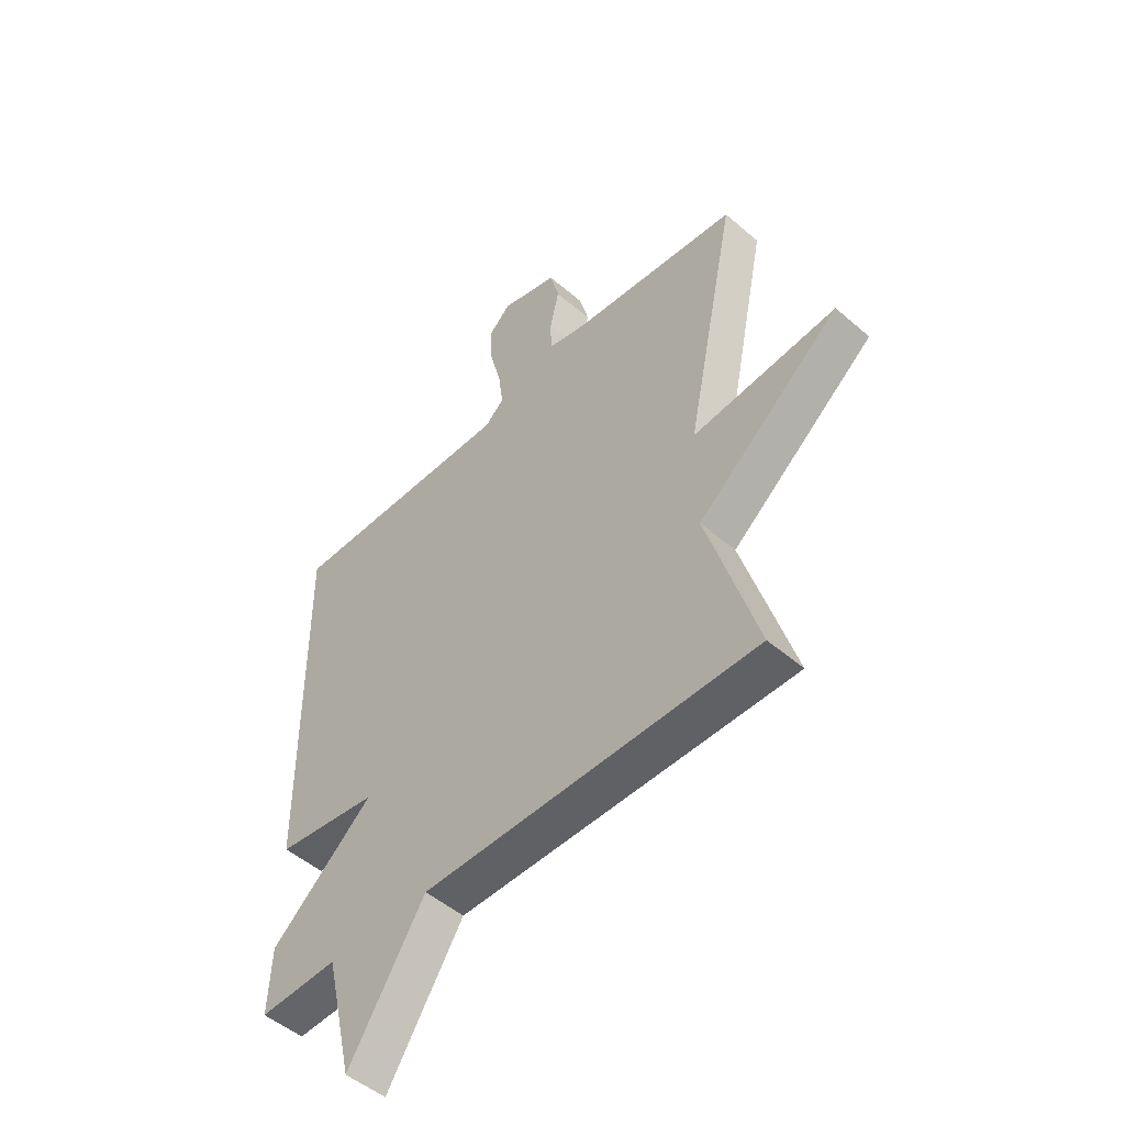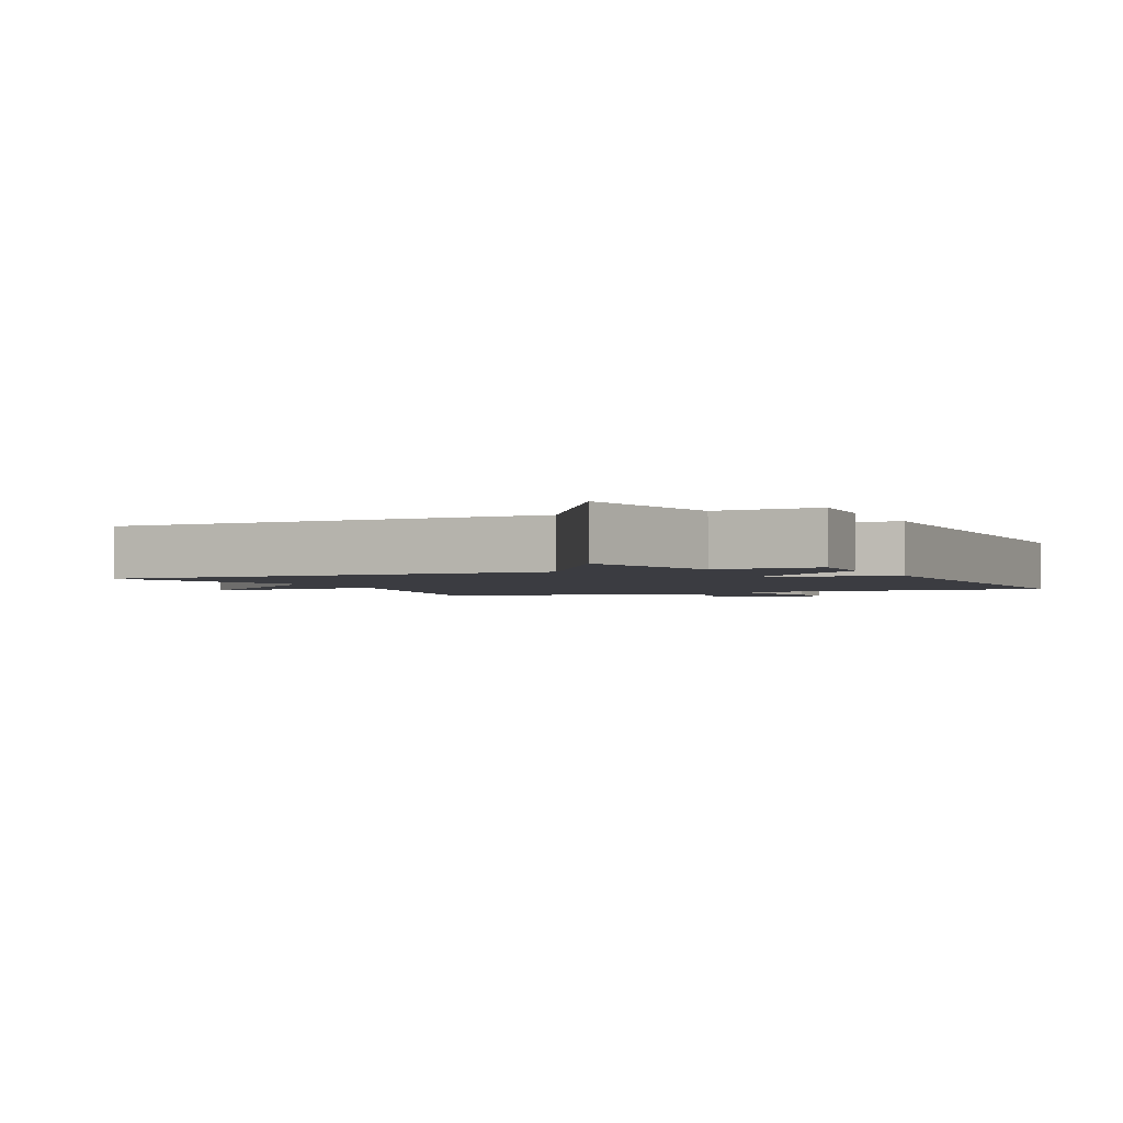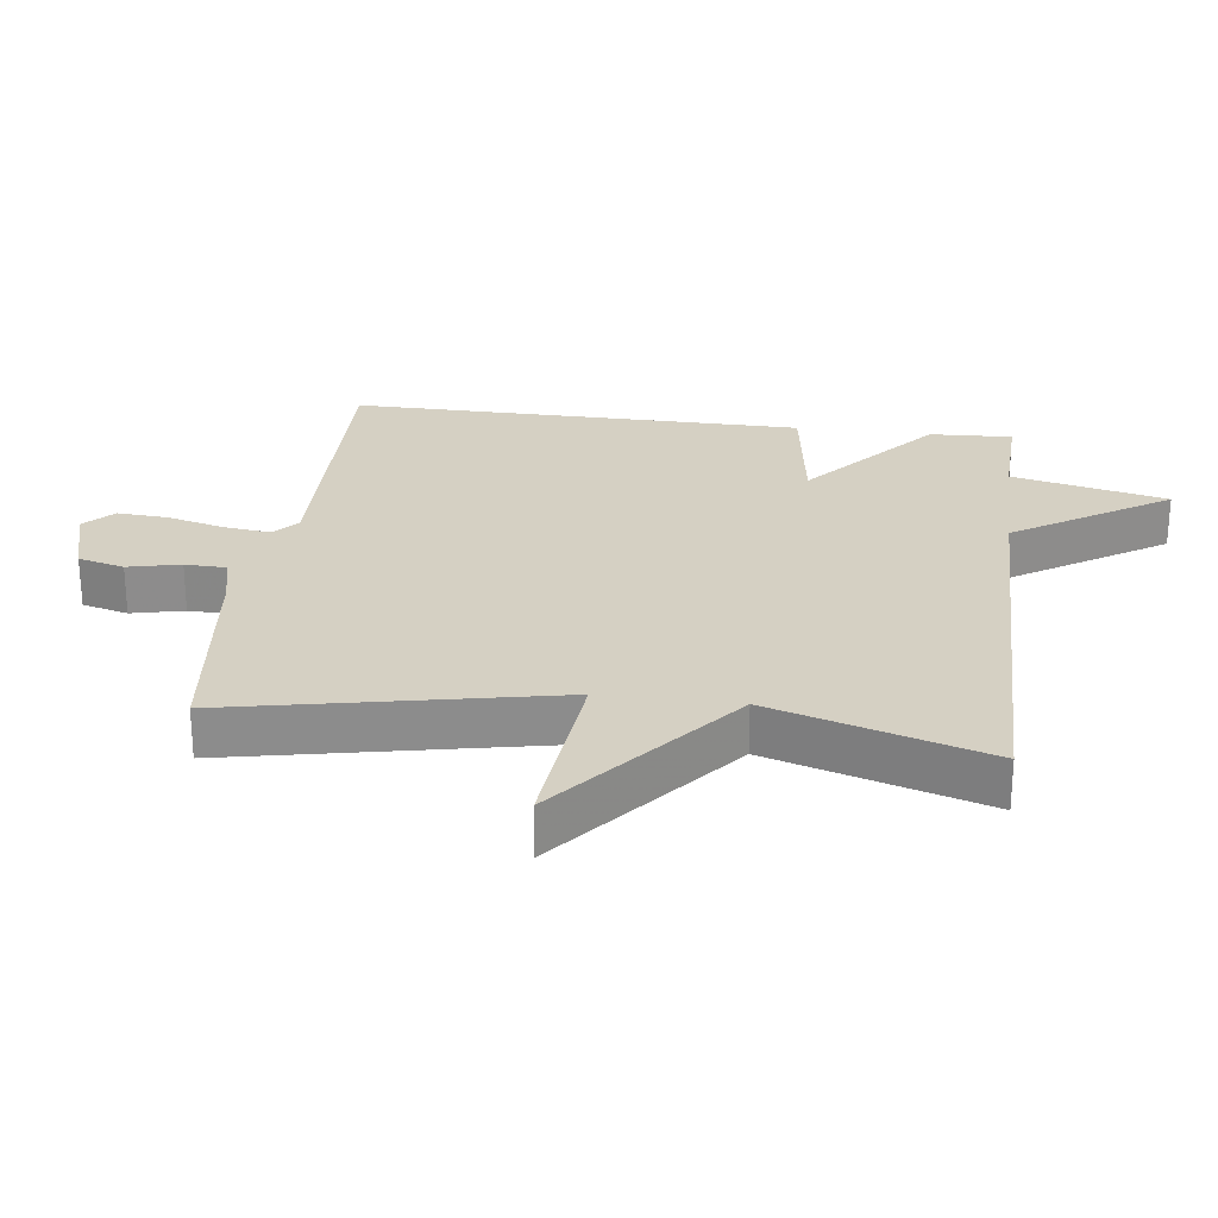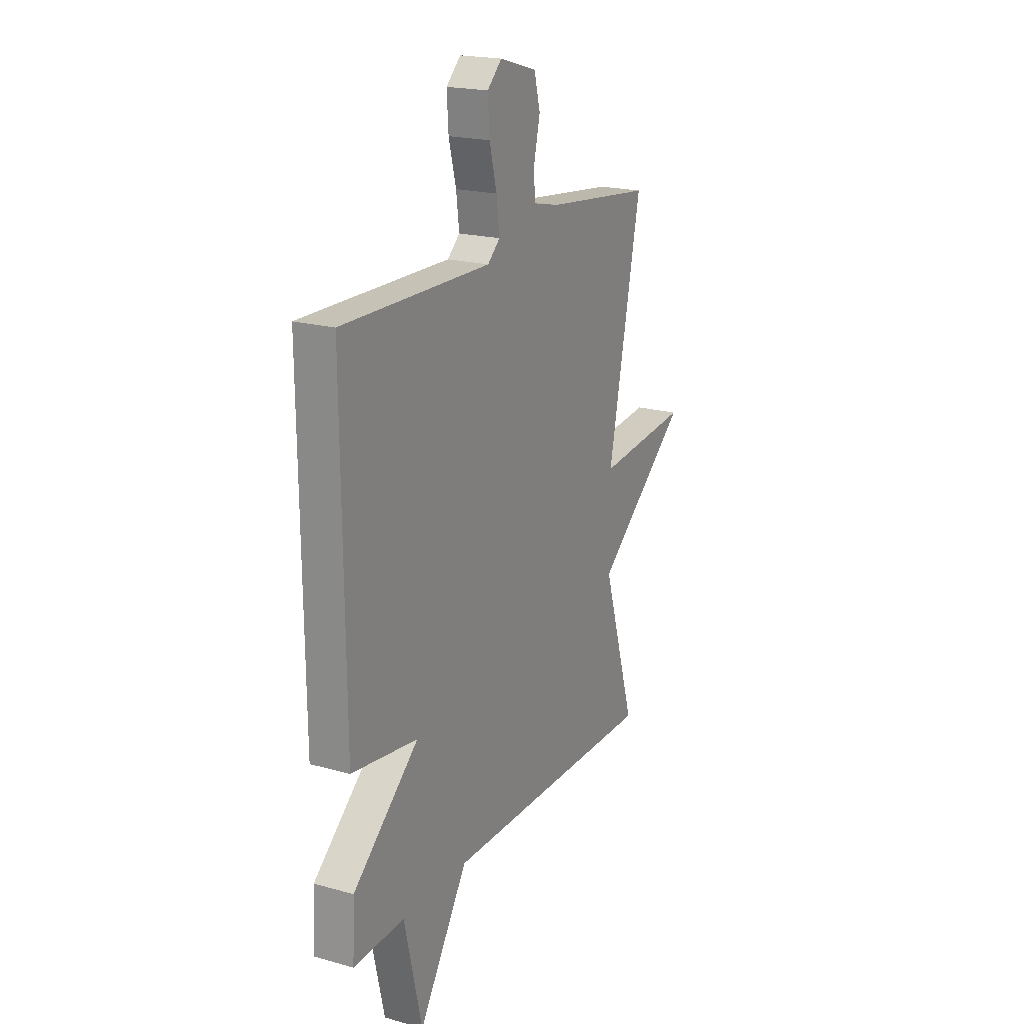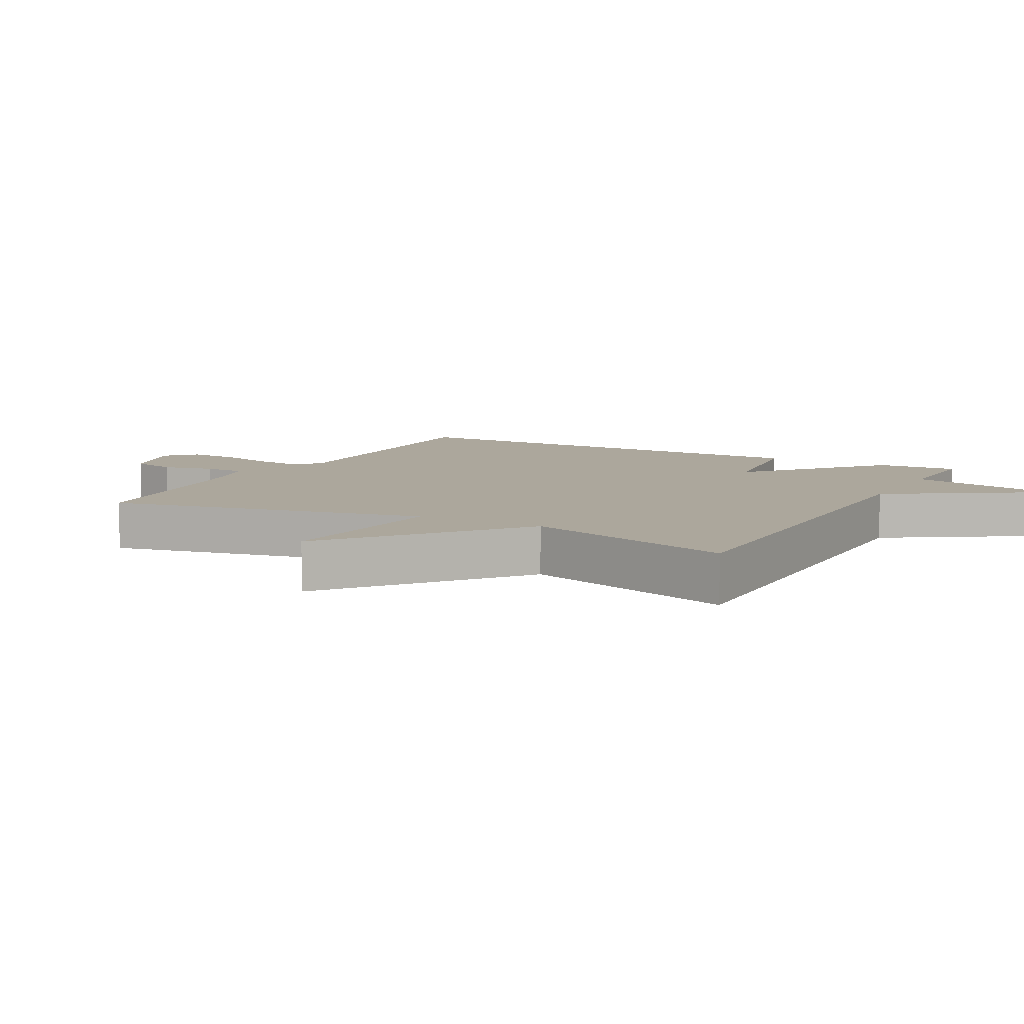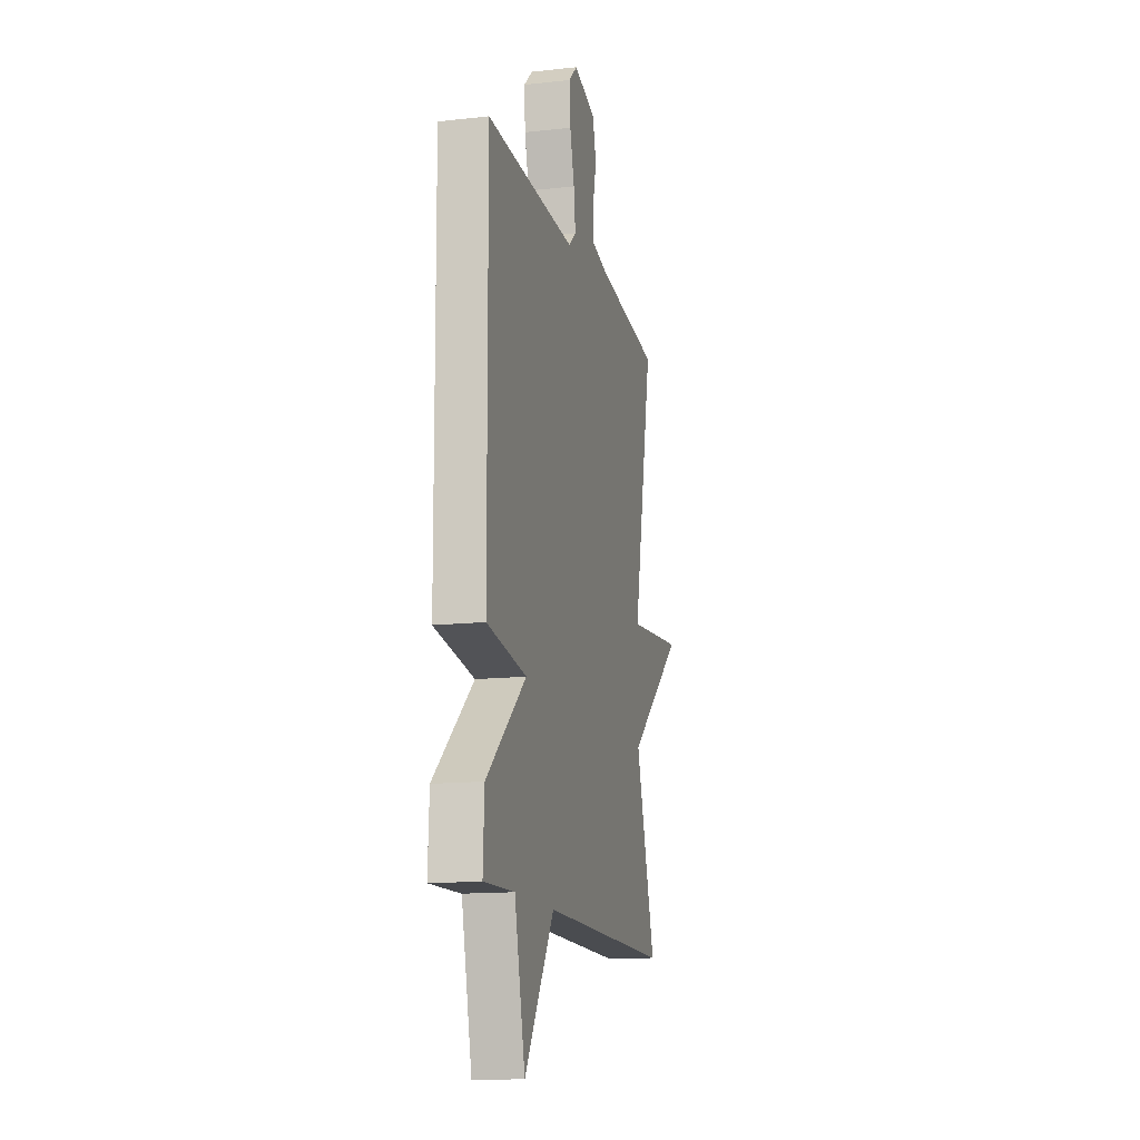
<metadata>
{"format":"obj","ext":"obj","renderer":"f3d","projection":"perspective","resolution":1024,"background":"white","views":[{"elev":-50.0,"azim":46.6,"up":"+Z"},{"elev":-2.2,"azim":-155.2,"up":"+Y"},{"elev":26.1,"azim":97.3,"up":"+Y"},{"elev":20.1,"azim":-62.7,"up":"+Z"},{"elev":8.4,"azim":118.3,"up":"+Y"},{"elev":-14.2,"azim":-76.3,"up":"+Z"}]}
</metadata>
<code>
v -0.5 0.07 -0.5
v -0.494 0.07 -0.377
v -0.296 0.07 -0.206
v -0.494 0.07 -0.177
v -0.5 0.07 0.5
v -0.057 0.07 0.491
v -0.02 0.07 0.524
v -0.029 0.07 0.595
v -0.051 0.07 0.68
v -0.056 0.07 0.755
v -0.013 0.07 0.796
v 0.098 0.07 0.764
v 0.116 0.07 0.695
v 0.098 0.07 0.617
v 0.1 0.07 0.555
v 0.179 0.07 0.537
v 0.5 0.07 0.5
v 0.402 0.07 0.021
v 0.68 0.07 0.047
v 0.402 0.07 -0.179
v 0.5 0.07 -0.5
v -0.148 0.07 -0.495
v -0.295 0.07 -0.725
v -0.348 0.07 -0.495
v -0.5 0 -0.5
v -0.494 0 -0.377
v -0.296 0 -0.206
v -0.494 0 -0.177
v -0.5 0 0.5
v -0.057 0 0.491
v -0.02 0 0.524
v -0.029 0 0.595
v -0.051 0 0.68
v -0.056 0 0.755
v -0.013 0 0.796
v 0.098 0 0.764
v 0.116 0 0.695
v 0.098 0 0.617
v 0.1 0 0.555
v 0.179 0 0.537
v 0.5 0 0.5
v 0.402 0 0.021
v 0.68 0 0.047
v 0.402 0 -0.179
v 0.5 0 -0.5
v -0.148 0 -0.495
v -0.295 0 -0.725
v -0.348 0 -0.495
f 22 23 24
f 20 21 22
f 20 22 24
f 19 20 24
f 18 19 24
f 16 17 18 24
f 15 16 24
f 14 15 24
f 12 13 14
f 11 12 14
f 10 11 14
f 9 10 14
f 8 9 14
f 7 8 14
f 6 7 14 24
f 3 4 5 6
f 3 6 24
f 1 2 3 24
f 48 47 46
f 46 45 44
f 48 46 44
f 48 44 43
f 48 43 42
f 48 42 41 40
f 48 40 39
f 48 39 38
f 38 37 36
f 38 36 35
f 38 35 34
f 38 34 33
f 38 33 32
f 38 32 31
f 48 38 31 30
f 30 29 28 27
f 48 30 27
f 48 27 26 25
f 1 25 26 2
f 2 26 27 3
f 3 27 28 4
f 4 28 29 5
f 5 29 30 6
f 6 30 31 7
f 7 31 32 8
f 8 32 33 9
f 9 33 34 10
f 10 34 35 11
f 11 35 36 12
f 12 36 37 13
f 13 37 38 14
f 14 38 39 15
f 15 39 40 16
f 16 40 41 17
f 17 41 42 18
f 18 42 43 19
f 19 43 44 20
f 20 44 45 21
f 21 45 46 22
f 22 46 47 23
f 23 47 48 24
f 24 48 25 1

</code>
